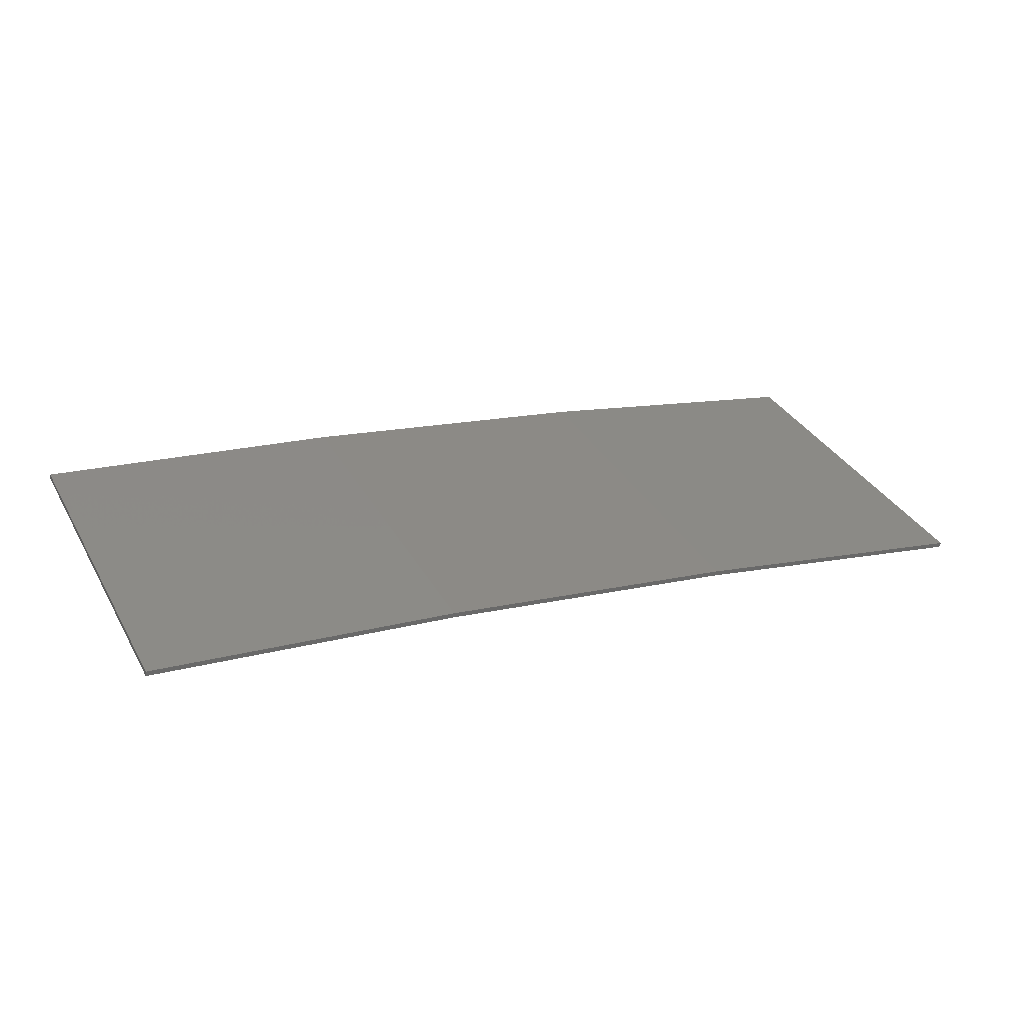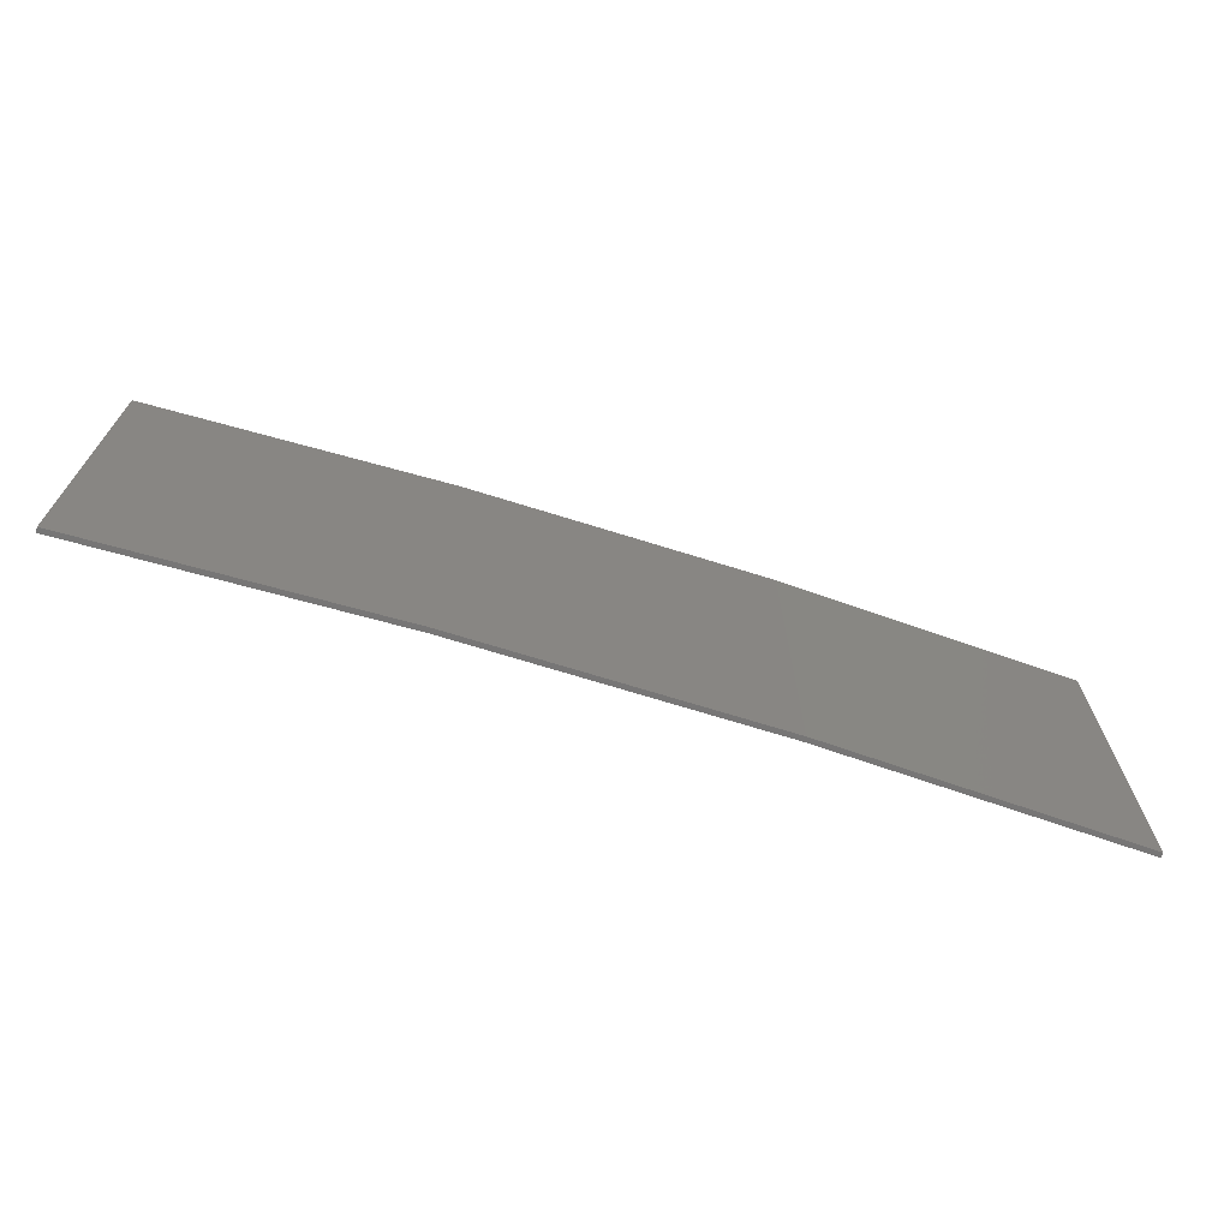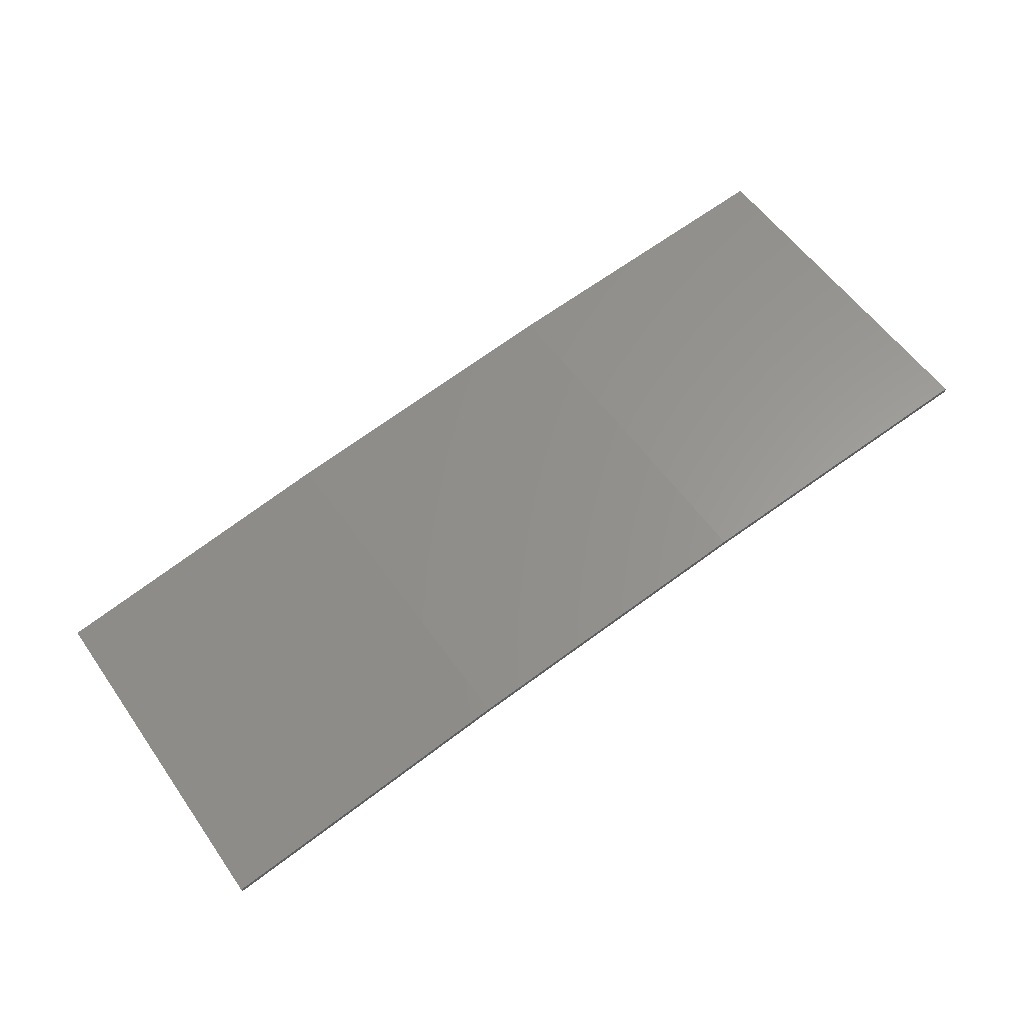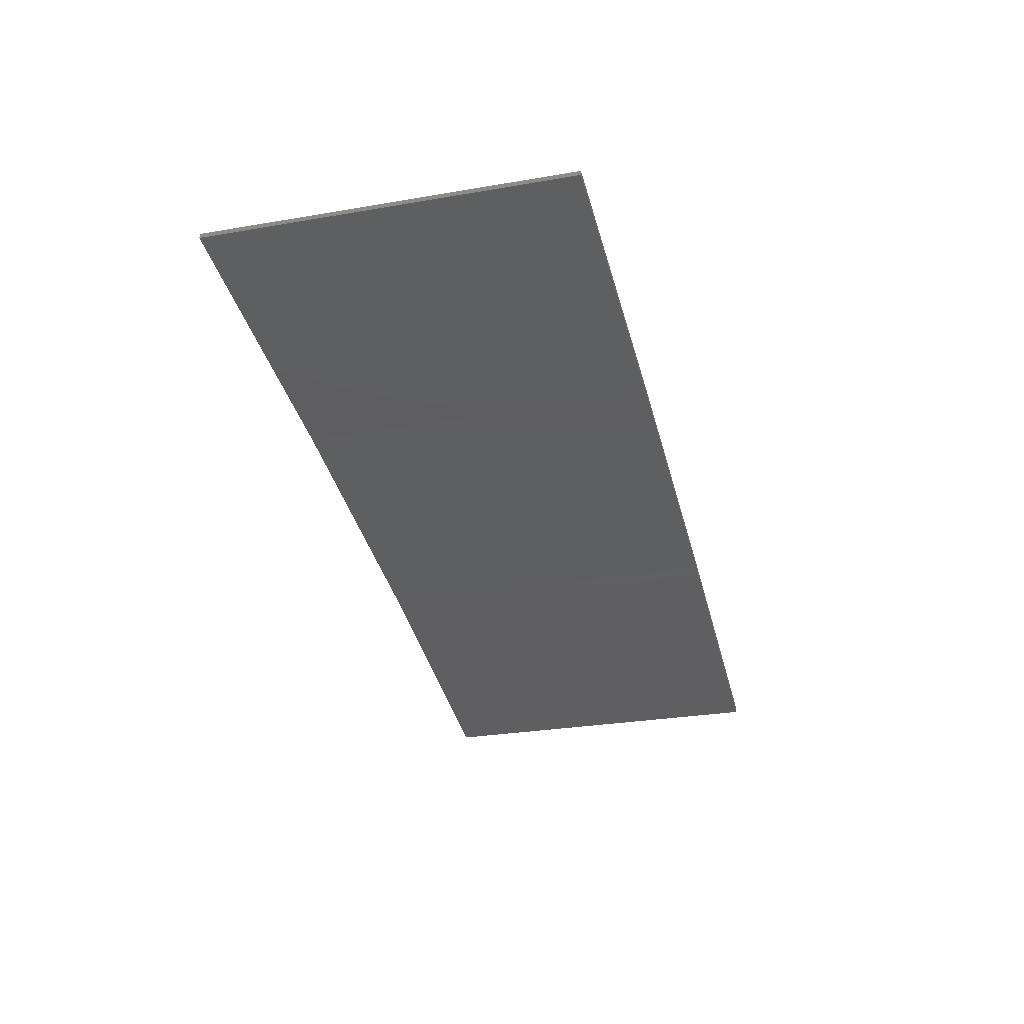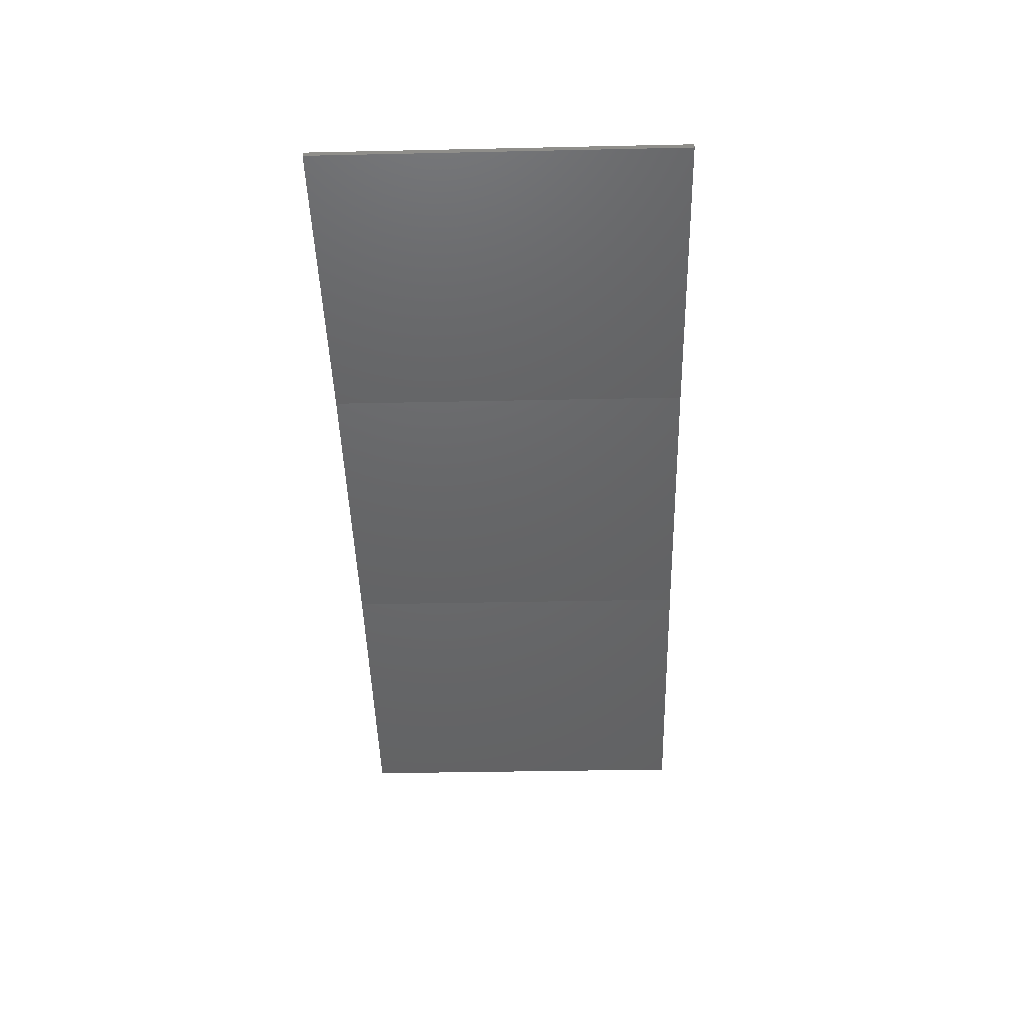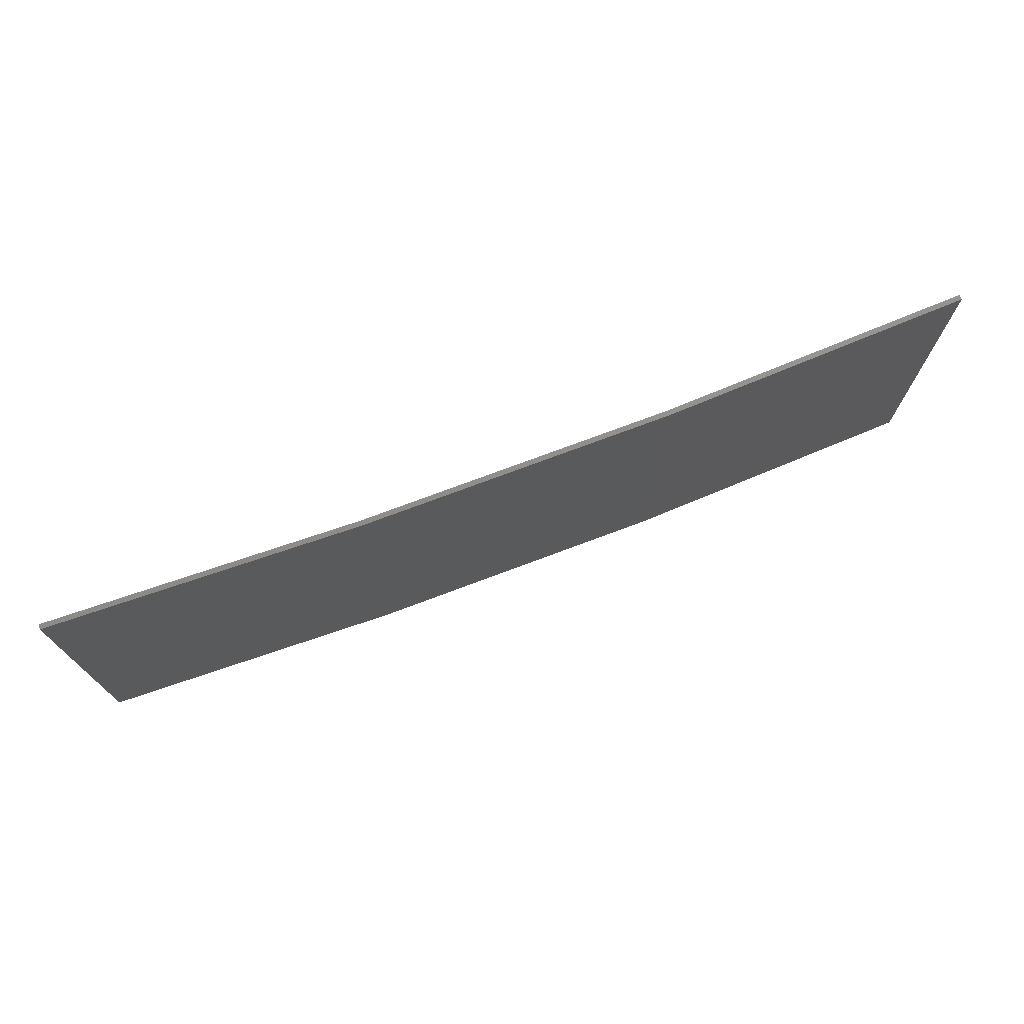
<metadata>
{"format":"stl","ext":"stl","renderer":"f3d","projection":"perspective","resolution":1024,"background":"white","views":[{"elev":34.8,"azim":-25.9,"up":"+Y"},{"elev":-69.0,"azim":153.6,"up":"+Z"},{"elev":57.1,"azim":145.2,"up":"+Y"},{"elev":-28.7,"azim":-75.6,"up":"+Y"},{"elev":-36.9,"azim":-88.4,"up":"+Y"},{"elev":73.5,"azim":150.4,"up":"+Z"}]}
</metadata>
<code>
# stl→obj: 16 verts, 28 faces
v 9.877 3.851 -338.4
v 9.877 3.851 -334.9
v 12.92 3.477 -334.9
v 12.92 3.477 -338.4
v 15.95 2.999 -334.9
v 15.95 2.999 -338.4
v 18.96 2.419 -334.9
v 18.96 2.419 -338.4
v 18.95 2.37 -334.9
v 18.95 2.37 -338.4
v 9.872 3.801 -334.9
v 12.91 3.427 -338.4
v 12.91 3.427 -334.9
v 15.94 2.95 -334.9
v 9.872 3.801 -338.4
v 15.94 2.95 -338.4
f 1 2 3
f 4 3 5
f 4 1 3
f 6 5 7
f 6 4 5
f 8 6 7
f 8 9 10
f 7 9 8
f 11 12 13
f 13 12 14
f 15 12 11
f 14 16 9
f 12 16 14
f 16 10 9
f 15 11 1
f 11 2 1
f 5 14 9
f 5 9 7
f 3 13 14
f 3 14 5
f 2 11 13
f 2 13 3
f 16 6 10
f 10 6 8
f 12 4 16
f 16 4 6
f 15 1 12
f 12 1 4

</code>
